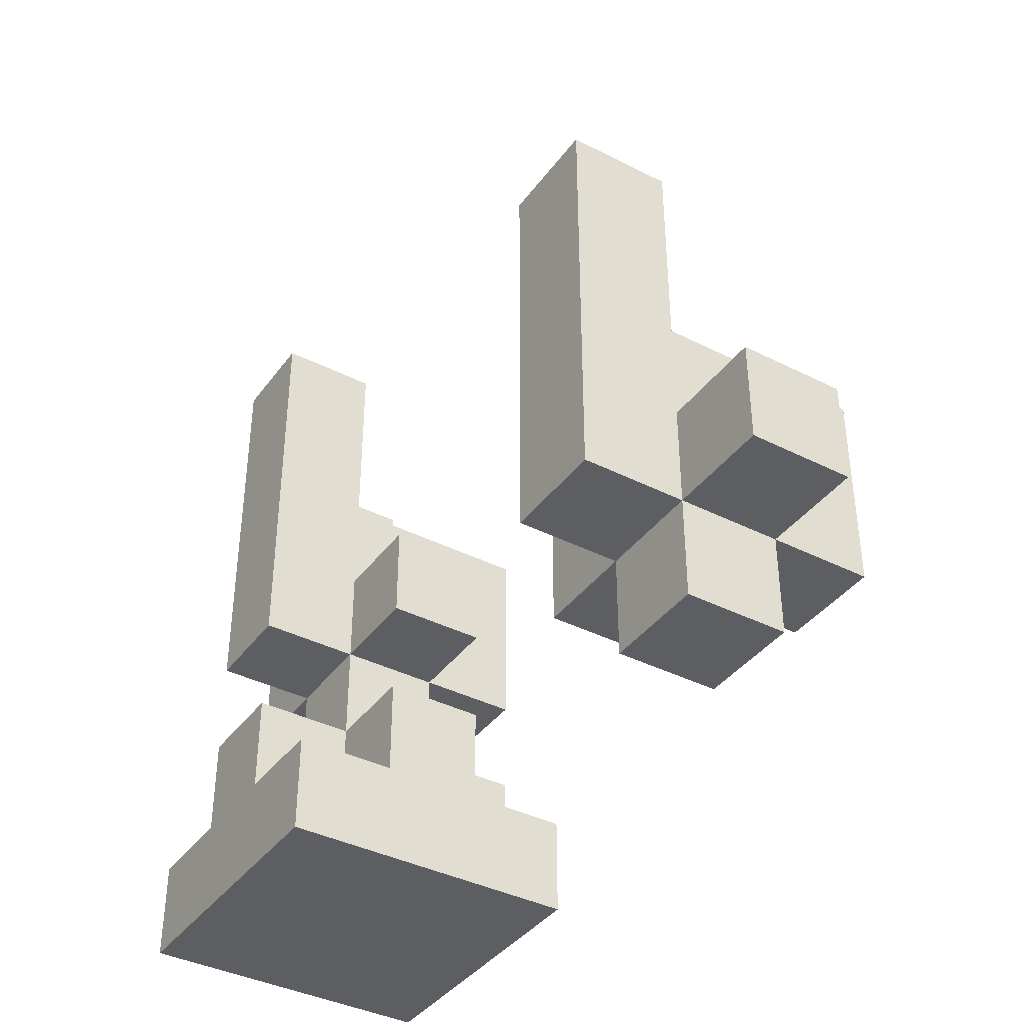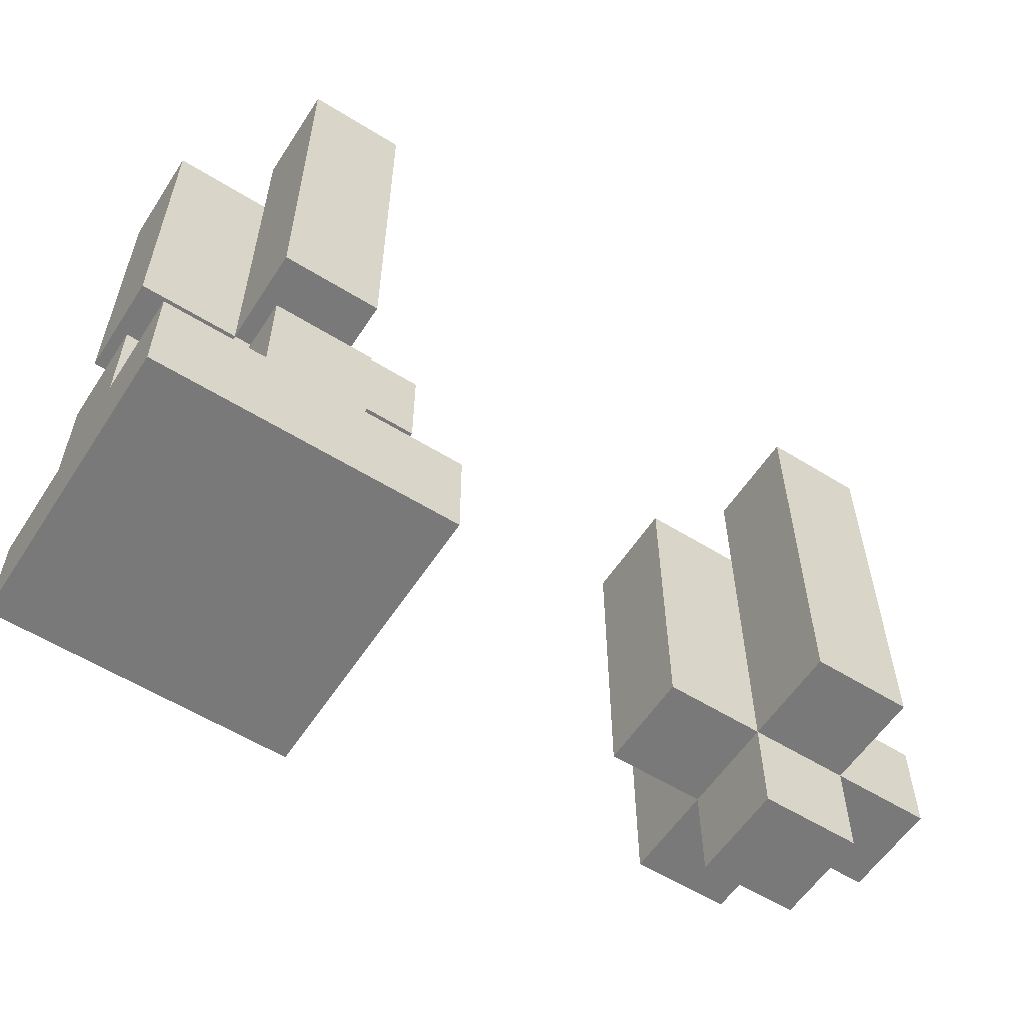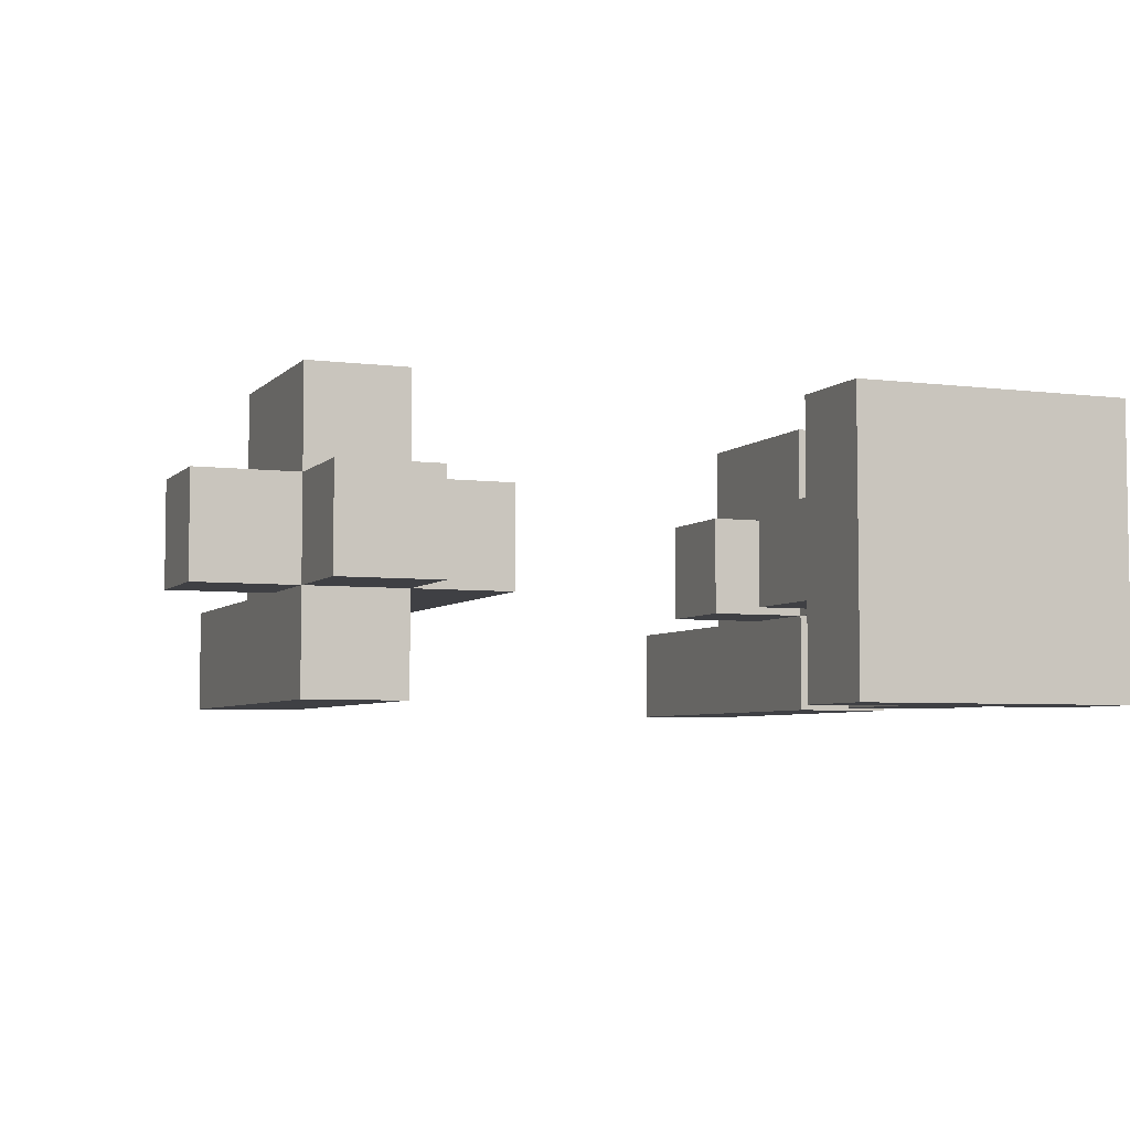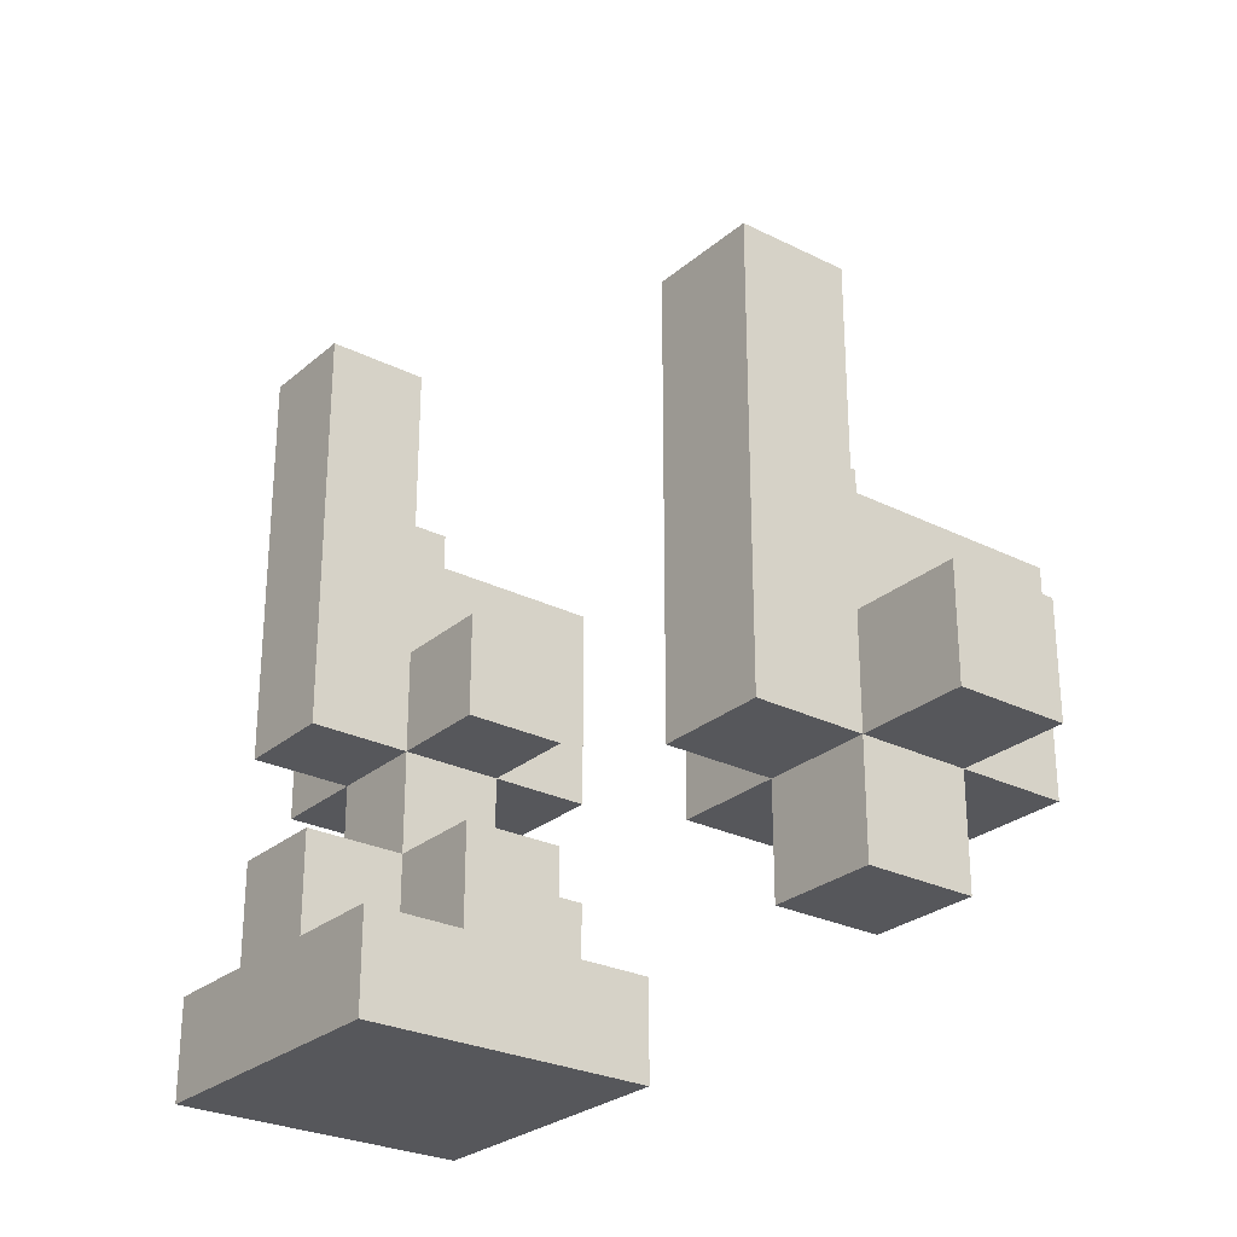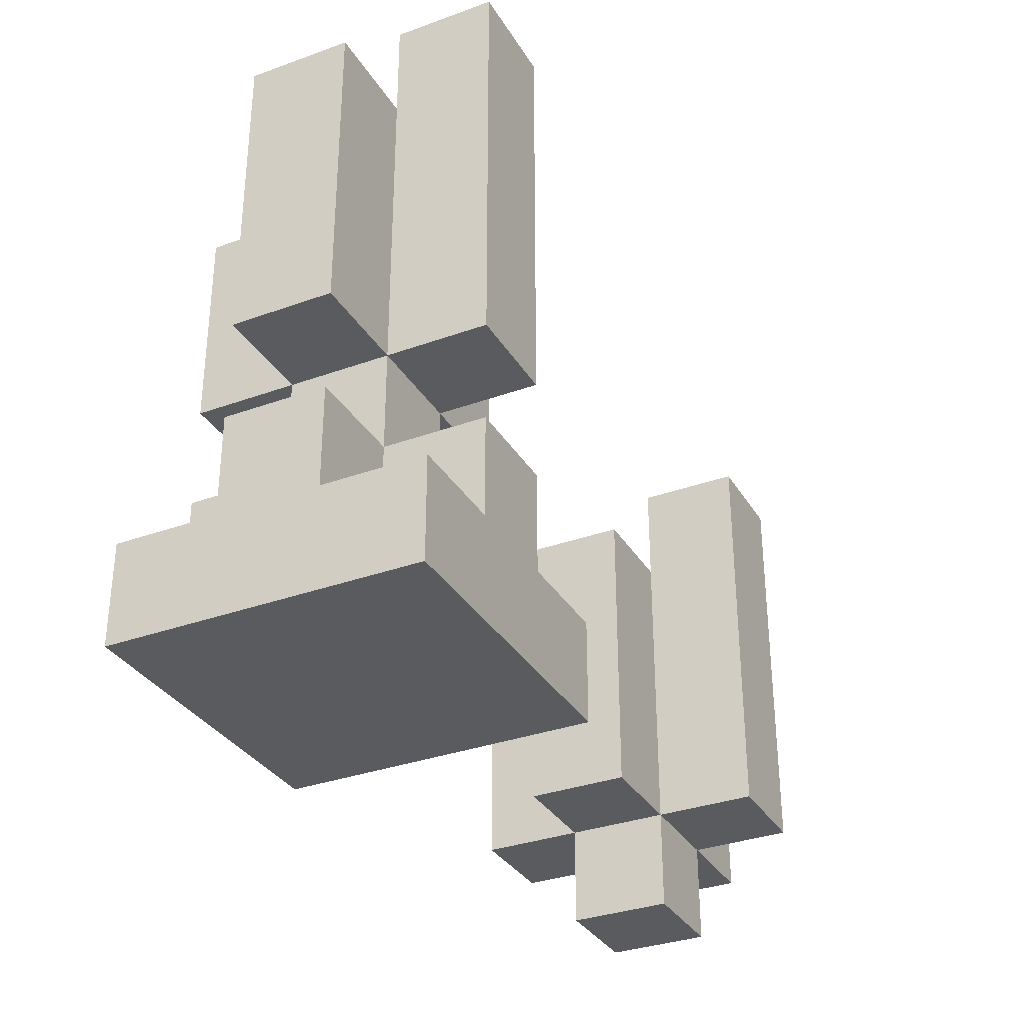
<metadata>
{"format":"obj","ext":"obj","renderer":"f3d","projection":"perspective","resolution":1024,"background":"white","views":[{"elev":-39.2,"azim":-122.4,"up":"+Y"},{"elev":-57.8,"azim":147.2,"up":"+Y"},{"elev":-5.1,"azim":-22.0,"up":"+Z"},{"elev":-27.1,"azim":-127.7,"up":"+Y"},{"elev":-33.0,"azim":116.6,"up":"+Y"}]}
</metadata>
<code>
o
v -0.2 0.6 0.8
v -0.2 0.6 0.7
v -0.2 0.7 0.8
v -0.2 0.7 0.7
v -0.1 0.5 0.8
v -0.1 0.5 0.7
v -0.1 0.6 0.9
v -0.1 0.6 0.8
v -0.1 0.6 0.7
v -0.1 0.6 0.6
v -0.1 0.7 0.8
v -0.1 0.7 0.7
v -0.1 0.8 0.9
v -0.1 0.8 0.8
v -0.1 0.8 0.7
v -0.1 0.9 0.7
v -0.1 0.9 0.6
v -0.1 1 0.7
v -0.1 1 0.6
v 5.96e-08 0.8 0.8
v 5.96e-08 0.8 0.7
v 5.96e-08 0.9 0.8
v 5.96e-08 0.9 0.7
v 0.4 0.5 0.9
v 0.4 0.5 0.8
v 0.4 0.5 0.6
v 0.4 0.6 0.9
v 0.4 0.6 0.8
v 0.4 0.6 0.7
v 0.4 0.6 0.6
v 0.4 0.7 0.8
v 0.4 0.7 0.7
v 0.4 0.8 0.8
v 0.4 0.8 0.7
v 0.4 0.9 0.8
v 0.4 0.9 0.7
v 0.5 0.6 0.9
v 0.5 0.6 0.8
v 0.5 0.6 0.7
v 0.5 0.6 0.6
v 0.5 0.7 0.9
v 0.5 0.7 0.8
v 0.5 0.7 0.7
v 0.5 0.7 0.6
v 0.5 0.8 0.9
v 0.5 0.8 0.8
v 0.5 0.8 0.7
v 0.5 0.8 0.6
v 0.5 0.9 0.8
v 0.5 0.9 0.7
v 0.5 1 0.9
v 0.5 1 0.8
v 0.5 1 0.7
v 0.5 1.1 0.7
v 0.5 1.1 0.6
v 0.5 1.2 0.7
v 0.5 1.2 0.6
v 0.6 1 0.8
v 0.6 1 0.7
v 0.6 1.1 0.8
v 0.6 1.1 0.7
v 5.96e-08 0.5 0.8
v 5.96e-08 0.5 0.7
v 5.96e-08 0.6 0.9
v 5.96e-08 0.6 0.8
v 5.96e-08 0.6 0.7
v 5.96e-08 0.6 0.6
v 5.96e-08 0.7 0.8
v 5.96e-08 0.7 0.7
v 5.96e-08 0.8 0.9
v 5.96e-08 0.8 0.8
v 5.96e-08 0.8 0.7
v 5.96e-08 0.9 0.7
v 5.96e-08 0.9 0.6
v 5.96e-08 1 0.7
v 5.96e-08 1 0.6
v 0.1 0.6 0.8
v 0.1 0.6 0.7
v 0.1 0.7 0.8
v 0.1 0.7 0.7
v 0.1 0.8 0.8
v 0.1 0.8 0.7
v 0.1 0.9 0.8
v 0.1 0.9 0.7
v 0.6 0.6 0.9
v 0.6 0.6 0.8
v 0.6 0.6 0.7
v 0.6 0.6 0.6
v 0.6 0.7 0.9
v 0.6 0.7 0.8
v 0.6 0.7 0.7
v 0.6 0.7 0.6
v 0.6 0.8 0.9
v 0.6 0.8 0.8
v 0.6 0.8 0.7
v 0.6 0.8 0.6
v 0.6 0.9 0.8
v 0.6 0.9 0.7
v 0.6 1 0.9
v 0.6 1 0.8
v 0.6 1 0.7
v 0.6 1.1 0.7
v 0.6 1.1 0.6
v 0.6 1.2 0.7
v 0.6 1.2 0.6
v 0.7 0.5 0.9
v 0.7 0.5 0.8
v 0.7 0.5 0.7
v 0.7 0.5 0.6
v 0.7 0.6 0.9
v 0.7 0.6 0.8
v 0.7 0.6 0.7
v 0.7 0.6 0.6
v 0.7 0.7 0.8
v 0.7 0.7 0.7
v 0.7 0.8 0.8
v 0.7 0.8 0.7
v 0.7 0.9 0.8
v 0.7 0.9 0.7
v 0.7 1 0.8
v 0.7 1 0.7
v 0.7 1.1 0.8
v 0.7 1.1 0.7
v -0.1 0.6 0.9
v -0.1 0.8 0.9
v 5.96e-08 0.6 0.9
v 5.96e-08 0.8 0.9
v 0.4 0.5 0.9
v 0.4 0.6 0.9
v 0.5 0.6 0.9
v 0.5 0.7 0.9
v 0.5 0.8 0.9
v 0.5 1 0.9
v 0.6 0.5 0.9
v 0.6 0.6 0.9
v 0.6 0.7 0.9
v 0.6 0.8 0.9
v 0.6 1 0.9
v 0.7 0.5 0.9
v 0.7 0.6 0.9
v -0.2 0.6 0.8
v -0.2 0.7 0.8
v -0.1 0.5 0.8
v -0.1 0.6 0.8
v -0.1 0.7 0.8
v 5.96e-08 0.5 0.8
v 5.96e-08 0.6 0.8
v 5.96e-08 0.7 0.8
v 5.96e-08 0.8 0.8
v 5.96e-08 0.9 0.8
v 0.1 0.6 0.8
v 0.1 0.7 0.8
v 0.1 0.8 0.8
v 0.1 0.9 0.8
v 0.4 0.6 0.8
v 0.4 0.7 0.8
v 0.4 0.8 0.8
v 0.4 0.9 0.8
v 0.5 0.6 0.8
v 0.5 0.7 0.8
v 0.5 0.8 0.8
v 0.5 0.9 0.8
v 0.6 0.6 0.8
v 0.6 0.7 0.8
v 0.6 0.8 0.8
v 0.6 0.9 0.8
v 0.6 1 0.8
v 0.6 1.1 0.8
v 0.7 0.6 0.8
v 0.7 0.7 0.8
v 0.7 0.8 0.8
v 0.7 0.9 0.8
v 0.7 1 0.8
v 0.7 1.1 0.8
v -0.1 0.8 0.7
v -0.1 0.9 0.7
v -0.1 1 0.7
v 5.96e-08 0.8 0.7
v 5.96e-08 0.9 0.7
v 5.96e-08 1 0.7
v 0.5 1 0.7
v 0.5 1.1 0.7
v 0.5 1.2 0.7
v 0.6 1 0.7
v 0.6 1.1 0.7
v 0.6 1.2 0.7
v -0.2 0.6 0.7
v -0.2 0.7 0.7
v -0.1 0.5 0.7
v -0.1 0.6 0.7
v -0.1 0.7 0.7
v 5.96e-08 0.5 0.7
v 5.96e-08 0.6 0.7
v 5.96e-08 0.7 0.7
v 5.96e-08 0.8 0.7
v 5.96e-08 0.9 0.7
v 0.1 0.6 0.7
v 0.1 0.7 0.7
v 0.1 0.8 0.7
v 0.1 0.9 0.7
v 0.4 0.6 0.7
v 0.4 0.7 0.7
v 0.4 0.8 0.7
v 0.4 0.9 0.7
v 0.5 0.6 0.7
v 0.5 0.7 0.7
v 0.5 0.8 0.7
v 0.5 0.9 0.7
v 0.6 0.6 0.7
v 0.6 0.7 0.7
v 0.6 0.8 0.7
v 0.6 0.9 0.7
v 0.6 1 0.7
v 0.6 1.1 0.7
v 0.7 0.6 0.7
v 0.7 0.7 0.7
v 0.7 0.8 0.7
v 0.7 0.9 0.7
v 0.7 1 0.7
v 0.7 1.1 0.7
v -0.1 0.6 0.6
v -0.1 0.9 0.6
v -0.1 1 0.6
v 5.96e-08 0.6 0.6
v 5.96e-08 0.9 0.6
v 5.96e-08 1 0.6
v 0.4 0.5 0.6
v 0.4 0.6 0.6
v 0.5 0.5 0.6
v 0.5 0.6 0.6
v 0.5 0.7 0.6
v 0.5 0.8 0.6
v 0.5 1.1 0.6
v 0.5 1.2 0.6
v 0.6 0.5 0.6
v 0.6 0.6 0.6
v 0.6 0.7 0.6
v 0.6 0.8 0.6
v 0.6 1.1 0.6
v 0.6 1.2 0.6
v 0.7 0.5 0.6
v 0.7 0.6 0.6
v 0.4 0.5 0.9
v 0.6 0.5 0.9
v 0.7 0.5 0.9
v -0.1 0.5 0.8
v 5.96e-08 0.5 0.8
v 0.4 0.5 0.8
v 0.5 0.5 0.8
v 0.6 0.5 0.8
v 0.7 0.5 0.8
v -0.1 0.5 0.7
v 5.96e-08 0.5 0.7
v 0.5 0.5 0.7
v 0.6 0.5 0.7
v 0.7 0.5 0.7
v 0.4 0.5 0.6
v 0.5 0.5 0.6
v 0.6 0.5 0.6
v 0.7 0.5 0.6
v -0.1 0.6 0.9
v 5.96e-08 0.6 0.9
v -0.2 0.6 0.8
v -0.1 0.6 0.8
v 5.96e-08 0.6 0.8
v 0.1 0.6 0.8
v -0.2 0.6 0.7
v -0.1 0.6 0.7
v 5.96e-08 0.6 0.7
v 0.1 0.6 0.7
v -0.1 0.6 0.6
v 5.96e-08 0.6 0.6
v 0.5 0.8 0.9
v 0.6 0.8 0.9
v 0.4 0.8 0.8
v 0.5 0.8 0.8
v 0.6 0.8 0.8
v 0.7 0.8 0.8
v 0.4 0.8 0.7
v 0.5 0.8 0.7
v 0.6 0.8 0.7
v 0.7 0.8 0.7
v 0.5 0.8 0.6
v 0.6 0.8 0.6
v 0.4 0.6 0.9
v 0.5 0.6 0.9
v 0.6 0.6 0.9
v 0.7 0.6 0.9
v 0.4 0.6 0.8
v 0.5 0.6 0.8
v 0.6 0.6 0.8
v 0.7 0.6 0.8
v 0.4 0.6 0.7
v 0.5 0.6 0.7
v 0.6 0.6 0.7
v 0.7 0.6 0.7
v 0.4 0.6 0.6
v 0.5 0.6 0.6
v 0.6 0.6 0.6
v 0.7 0.6 0.6
v 0.5 0.7 0.9
v 0.6 0.7 0.9
v -0.2 0.7 0.8
v -0.1 0.7 0.8
v 0.4 0.7 0.8
v 0.5 0.7 0.8
v 0.6 0.7 0.8
v 0.7 0.7 0.8
v -0.2 0.7 0.7
v -0.1 0.7 0.7
v 0.4 0.7 0.7
v 0.5 0.7 0.7
v 0.6 0.7 0.7
v 0.7 0.7 0.7
v 0.5 0.7 0.6
v 0.6 0.7 0.6
v -0.1 0.8 0.9
v 5.96e-08 0.8 0.9
v -0.1 0.8 0.8
v 5.96e-08 0.8 0.8
v -0.1 0.8 0.7
v 5.96e-08 0.8 0.7
v 5.96e-08 0.9 0.8
v 0.1 0.9 0.8
v 0.4 0.9 0.8
v 0.5 0.9 0.8
v 5.96e-08 0.9 0.7
v 0.1 0.9 0.7
v 0.4 0.9 0.7
v 0.5 0.9 0.7
v 0.5 1 0.9
v 0.6 1 0.9
v 0.5 1 0.8
v 0.6 1 0.8
v -0.1 1 0.7
v 5.96e-08 1 0.7
v 0.5 1 0.7
v 0.6 1 0.7
v -0.1 1 0.6
v 5.96e-08 1 0.6
v 0.6 1.1 0.8
v 0.7 1.1 0.8
v 0.6 1.1 0.7
v 0.7 1.1 0.7
v 0.5 1.2 0.7
v 0.6 1.2 0.7
v 0.5 1.2 0.6
v 0.6 1.2 0.6
f 3 2 1
f 4 2 3
f 8 6 5
f 9 6 8
f 11 8 7
f 12 10 9
f 13 11 7
f 14 12 11
f 14 11 13
f 15 10 12
f 15 12 14
f 16 10 15
f 17 10 16
f 18 17 16
f 19 17 18
f 22 21 20
f 23 21 22
f 27 25 24
f 28 26 25
f 28 25 27
f 29 26 28
f 30 26 29
f 31 29 28
f 32 29 31
f 35 34 33
f 36 34 35
f 41 38 37
f 42 38 41
f 43 40 39
f 44 40 43
f 46 43 42
f 47 43 46
f 49 46 45
f 50 48 47
f 51 49 45
f 52 50 49
f 52 49 51
f 53 48 50
f 53 50 52
f 54 48 53
f 55 48 54
f 56 55 54
f 57 55 56
f 60 59 58
f 61 59 60
f 62 63 65
f 65 63 66
f 64 65 68
f 66 67 69
f 64 68 70
f 70 68 71
f 69 67 72
f 72 67 73
f 73 67 74
f 73 74 75
f 75 74 76
f 77 78 79
f 79 78 80
f 79 80 81
f 81 80 82
f 81 82 83
f 83 82 84
f 85 86 89
f 89 86 90
f 87 88 91
f 91 88 92
f 90 91 94
f 94 91 95
f 93 94 97
f 95 96 98
f 93 97 99
f 99 97 100
f 98 96 101
f 101 96 102
f 102 96 103
f 102 103 104
f 104 103 105
f 106 107 110
f 107 108 111
f 110 107 111
f 108 109 112
f 111 108 112
f 112 109 113
f 111 112 114
f 114 112 115
f 116 117 118
f 118 117 119
f 118 119 120
f 120 119 121
f 120 121 122
f 122 121 123
f 126 125 124
f 127 125 126
f 130 129 128
f 134 130 128
f 135 131 130
f 135 130 134
f 136 131 135
f 137 133 132
f 138 133 137
f 139 135 134
f 140 135 139
f 144 142 141
f 145 142 144
f 146 144 143
f 147 144 146
f 151 148 147
f 152 149 148
f 152 148 151
f 153 150 149
f 153 149 152
f 154 150 153
f 159 156 155
f 160 156 159
f 161 158 157
f 162 158 161
f 164 161 160
f 165 161 164
f 169 164 163
f 170 164 169
f 171 166 165
f 172 167 166
f 172 166 171
f 173 168 167
f 173 167 172
f 174 168 173
f 178 176 175
f 179 177 176
f 179 176 178
f 180 177 179
f 184 182 181
f 185 183 182
f 185 182 184
f 186 183 185
f 187 188 190
f 190 188 191
f 189 190 192
f 192 190 193
f 193 194 197
f 194 195 198
f 197 194 198
f 195 196 199
f 198 195 199
f 199 196 200
f 201 202 205
f 205 202 206
f 203 204 207
f 207 204 208
f 206 207 210
f 210 207 211
f 209 210 215
f 215 210 216
f 211 212 217
f 212 213 218
f 217 212 218
f 213 214 219
f 218 213 219
f 219 214 220
f 221 222 224
f 222 223 225
f 224 222 225
f 225 223 226
f 227 228 229
f 229 228 230
f 229 230 235
f 230 231 236
f 235 230 236
f 236 231 237
f 232 233 238
f 233 234 239
f 238 233 239
f 239 234 240
f 235 236 241
f 241 236 242
f 248 244 243
f 249 244 248
f 250 245 244
f 250 244 249
f 251 245 250
f 252 247 246
f 253 247 252
f 254 249 248
f 254 250 249
f 255 251 250
f 255 250 254
f 256 251 255
f 257 254 248
f 258 255 254
f 258 254 257
f 259 256 255
f 259 255 258
f 260 256 259
f 264 262 261
f 265 262 264
f 267 264 263
f 268 264 267
f 269 266 265
f 270 266 269
f 271 269 268
f 272 269 271
f 276 274 273
f 277 274 276
f 279 276 275
f 280 276 279
f 281 278 277
f 282 278 281
f 283 281 280
f 284 281 283
f 285 286 289
f 289 286 290
f 287 288 291
f 291 288 292
f 293 294 297
f 297 294 298
f 295 296 299
f 299 296 300
f 301 302 306
f 306 302 307
f 303 304 309
f 309 304 310
f 305 306 311
f 311 306 312
f 307 308 313
f 313 308 314
f 312 313 315
f 315 313 316
f 317 318 319
f 319 318 320
f 319 320 321
f 321 320 322
f 323 324 327
f 327 324 328
f 325 326 329
f 329 326 330
f 331 332 333
f 333 332 334
f 333 334 337
f 337 334 338
f 335 336 339
f 339 336 340
f 341 342 343
f 343 342 344
f 345 346 347
f 347 346 348

</code>
